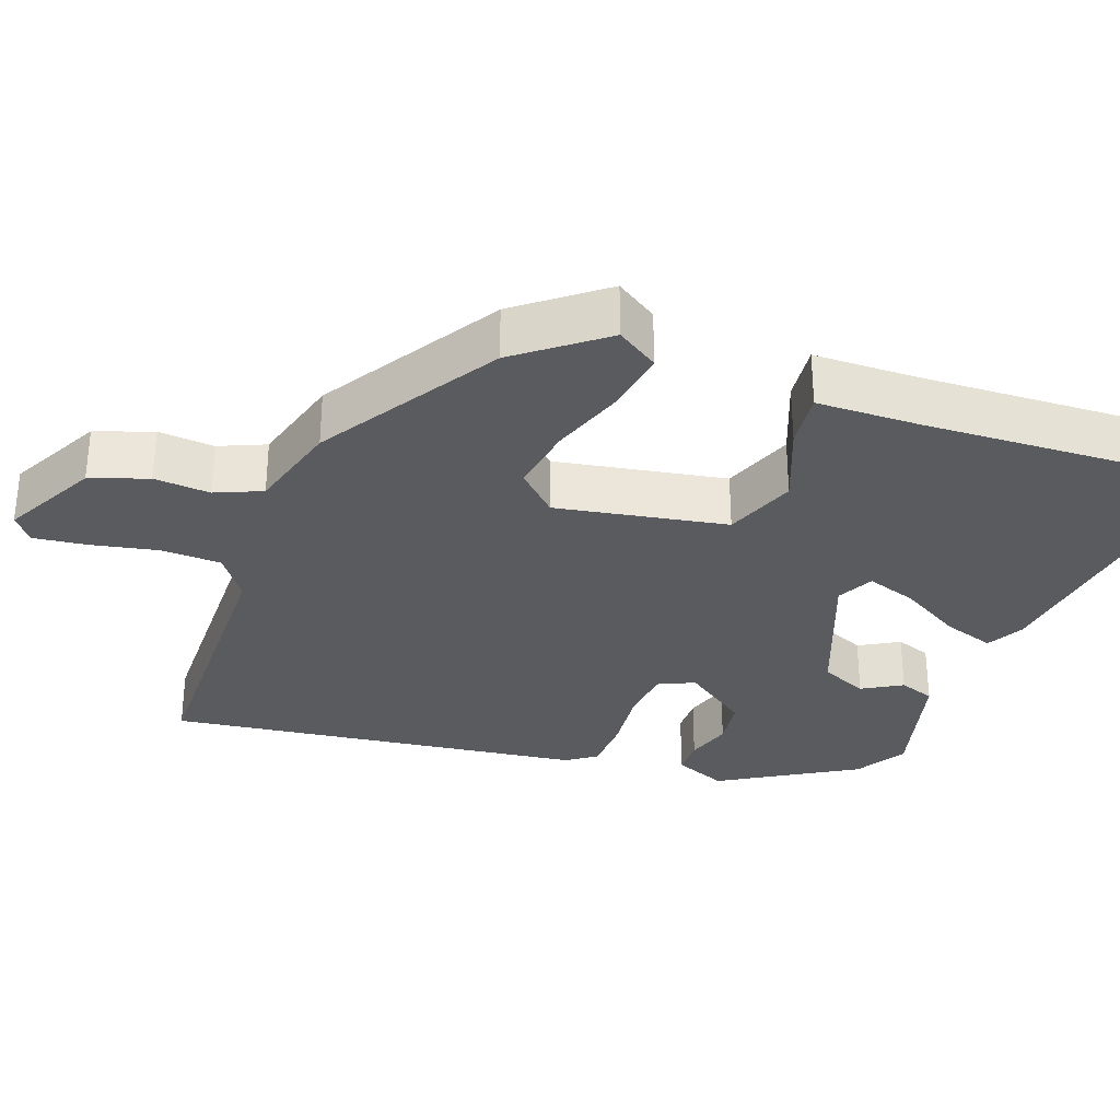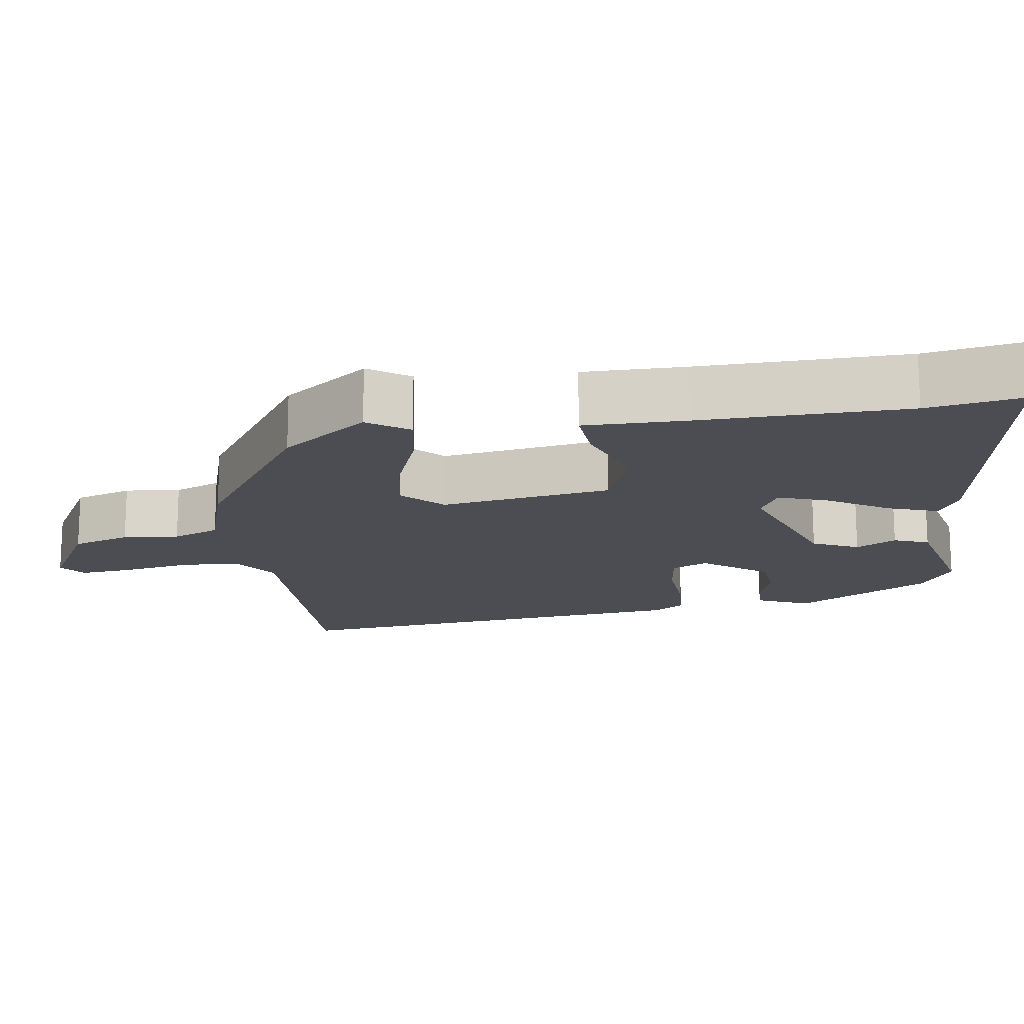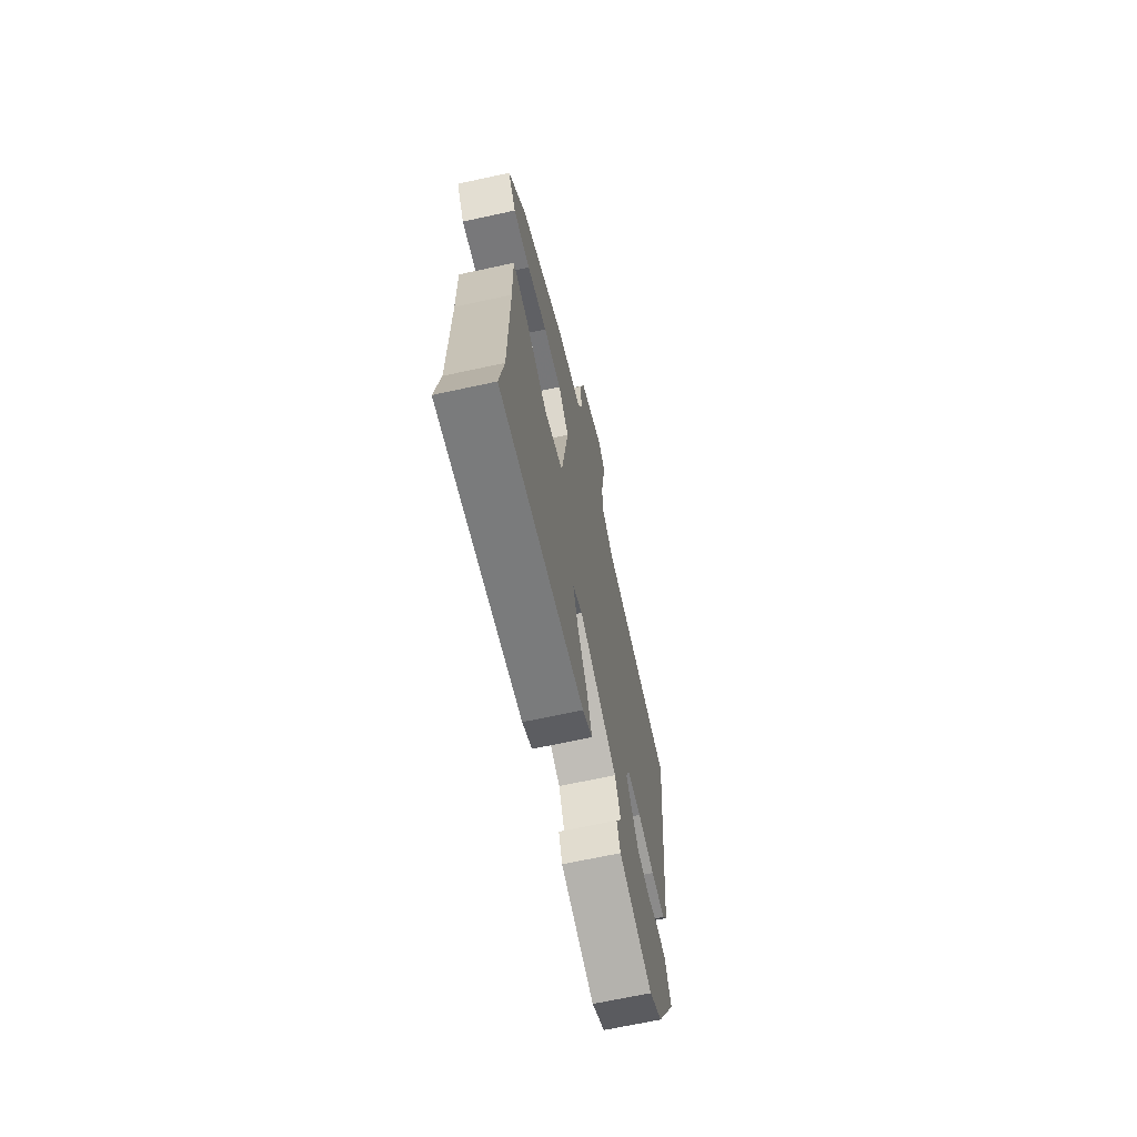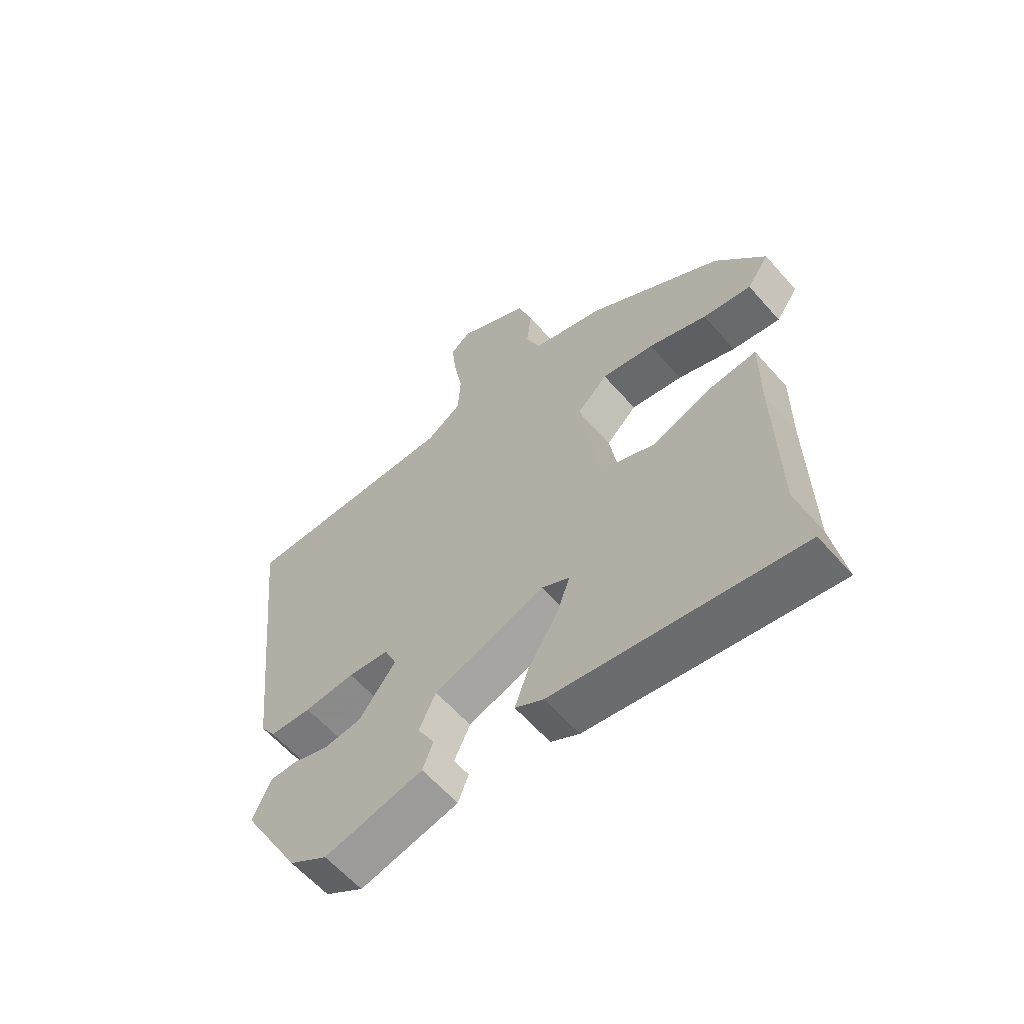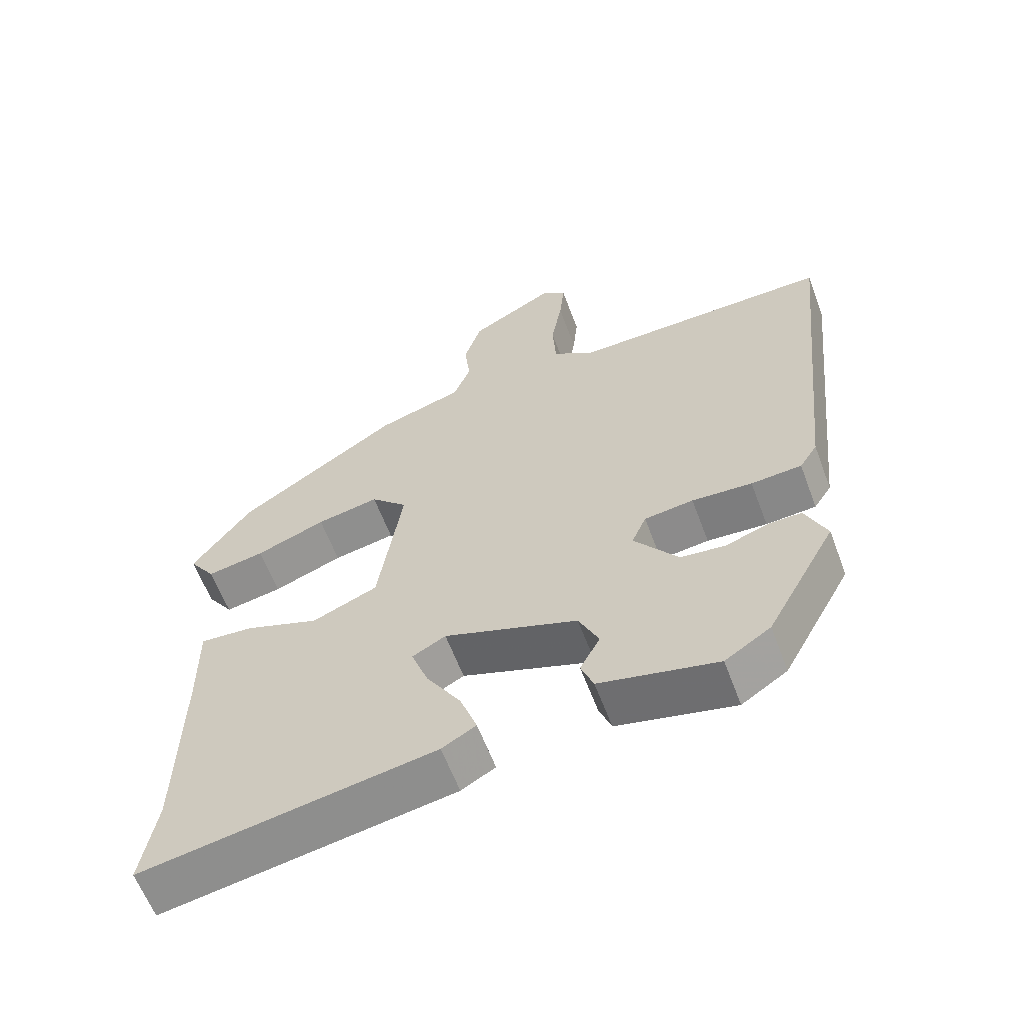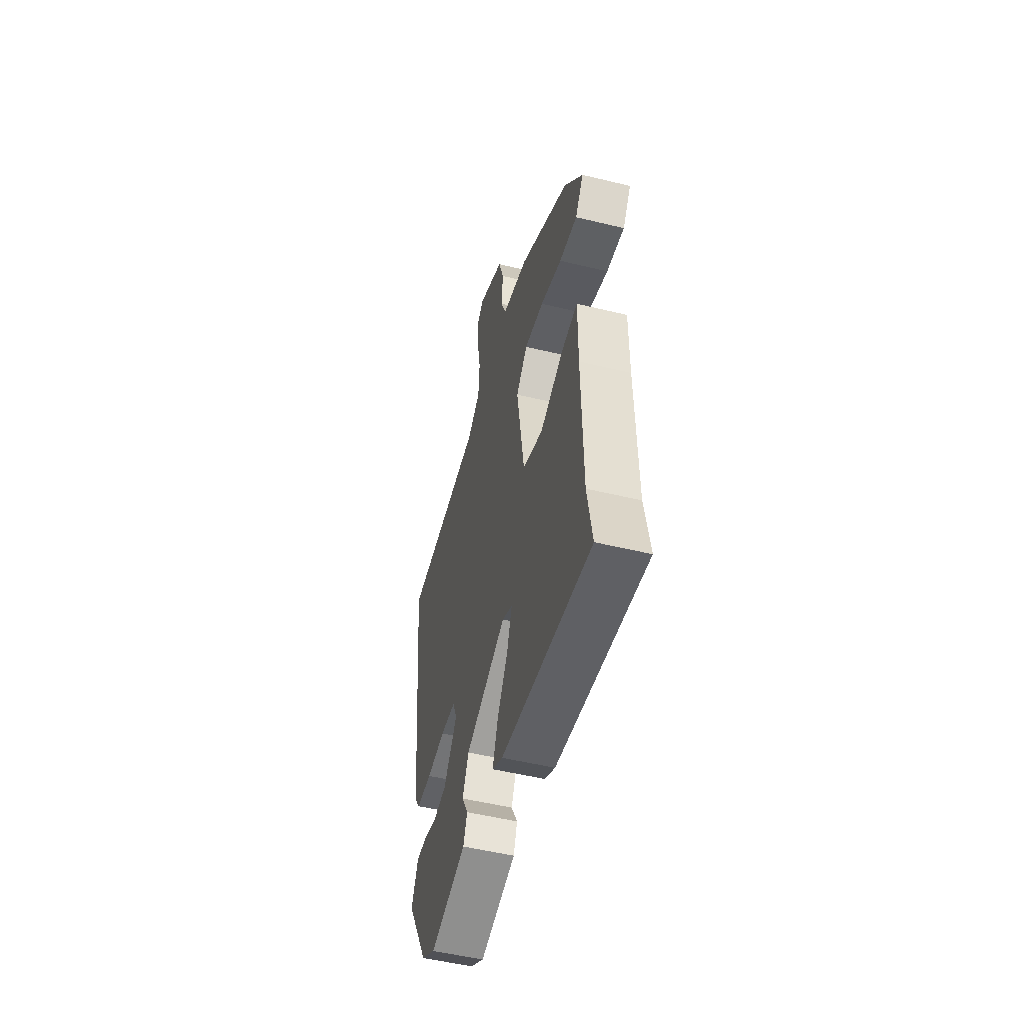
<metadata>
{"format":"obj","ext":"obj","renderer":"f3d","projection":"perspective","resolution":1024,"background":"white","views":[{"elev":-32.0,"azim":71.5,"up":"+Y"},{"elev":-16.4,"azim":98.5,"up":"+Y"},{"elev":-67.4,"azim":102.3,"up":"+Z"},{"elev":-60.8,"azim":41.1,"up":"+Z"},{"elev":-61.0,"azim":-159.5,"up":"+Z"},{"elev":-52.3,"azim":75.4,"up":"+Z"}]}
</metadata>
<code>
v -0.354 0.07 -0.451
v -0.455 0.07 -0.269
v -0.424 0.07 -0.199
v -0.375 0.07 -0.2
v -0.315 0.07 -0.221
v -0.25 0.07 -0.214
v -0.186 0.07 -0.129
v -0.207 0.07 -0.08
v -0.278 0.07 -0.071
v -0.365 0.07 -0.077
v -0.438 0.07 -0.072
v -0.464 0.07 -0.032
v -0.523 0.07 0.528
v -0.146 0.07 0.523
v -0.085 0.07 0.564
v -0.08 0.07 0.644
v -0.096 0.07 0.734
v -0.103 0.07 0.806
v -0.068 0.07 0.833
v 0.055 0.07 0.764
v 0.08 0.07 0.686
v 0.072 0.07 0.611
v 0.097 0.07 0.548
v 0.22 0.07 0.51
v 0.452 0.07 0.356
v 0.537 0.07 0.24
v 0.499 0.07 0.185
v 0.416 0.07 0.2
v 0.316 0.07 0.238
v 0.226 0.07 0.255
v 0.173 0.07 0.203
v 0.208 0.07 -0.026
v 0.302 0.07 -0.065
v 0.409 0.07 -0.026
v 0.485 0.07 -0.02
v 0.484 0.07 -0.157
v 0.489 0.07 -0.435
v 0.511 0.07 -0.564
v 0.091 0.07 -0.494
v 0.042 0.07 -0.466
v 0.066 0.07 -0.398
v 0.116 0.07 -0.317
v 0.14 0.07 -0.25
v 0.092 0.07 -0.224
v -0.1 0.07 -0.292
v -0.129 0.07 -0.354
v -0.1 0.07 -0.408
v -0.118 0.07 -0.455
v -0.288 0.07 -0.494
v -0.354 0 -0.451
v -0.455 0 -0.269
v -0.424 0 -0.199
v -0.375 0 -0.2
v -0.315 0 -0.221
v -0.25 0 -0.214
v -0.186 0 -0.129
v -0.207 0 -0.08
v -0.278 0 -0.071
v -0.365 0 -0.077
v -0.438 0 -0.072
v -0.464 0 -0.032
v -0.523 0 0.528
v -0.146 0 0.523
v -0.085 0 0.564
v -0.08 0 0.644
v -0.096 0 0.734
v -0.103 0 0.806
v -0.068 0 0.833
v 0.055 0 0.764
v 0.08 0 0.686
v 0.072 0 0.611
v 0.097 0 0.548
v 0.22 0 0.51
v 0.452 0 0.356
v 0.537 0 0.24
v 0.499 0 0.185
v 0.416 0 0.2
v 0.316 0 0.238
v 0.226 0 0.255
v 0.173 0 0.203
v 0.208 0 -0.026
v 0.302 0 -0.065
v 0.409 0 -0.026
v 0.485 0 -0.02
v 0.484 0 -0.157
v 0.489 0 -0.435
v 0.511 0 -0.564
v 0.091 0 -0.494
v 0.042 0 -0.466
v 0.066 0 -0.398
v 0.116 0 -0.317
v 0.14 0 -0.25
v 0.092 0 -0.224
v -0.1 0 -0.292
v -0.129 0 -0.354
v -0.1 0 -0.408
v -0.118 0 -0.455
v -0.288 0 -0.494
f 3 4 5
f 2 3 5
f 1 2 5
f 49 1 5
f 48 49 5
f 47 48 5
f 46 47 5
f 45 46 5 6
f 44 45 6 7
f 40 41 42
f 39 40 42
f 38 39 42
f 37 38 42
f 36 37 42 43
f 36 43 44
f 35 36 44
f 34 35 44
f 33 34 44
f 27 28 29
f 26 27 29
f 25 26 29
f 24 25 29
f 23 24 29
f 23 29 30
f 20 21 22
f 19 20 22
f 18 19 22
f 17 18 22
f 16 17 22
f 15 16 22 23
f 23 30 31
f 15 23 31
f 14 15 31
f 14 31 32
f 13 14 32
f 12 13 32
f 11 12 32
f 10 11 32
f 9 10 32
f 33 44 7 8
f 8 9 32 33
f 54 53 52
f 54 52 51
f 54 51 50
f 54 50 98
f 54 98 97
f 54 97 96
f 54 96 95
f 55 54 95 94
f 56 55 94 93
f 91 90 89
f 91 89 88
f 91 88 87
f 91 87 86
f 92 91 86 85
f 93 92 85
f 93 85 84
f 93 84 83
f 93 83 82
f 78 77 76
f 78 76 75
f 78 75 74
f 78 74 73
f 78 73 72
f 79 78 72
f 71 70 69
f 71 69 68
f 71 68 67
f 71 67 66
f 71 66 65
f 72 71 65 64
f 80 79 72
f 80 72 64
f 80 64 63
f 81 80 63
f 81 63 62
f 81 62 61
f 81 61 60
f 81 60 59
f 81 59 58
f 57 56 93 82
f 82 81 58 57
f 1 50 51 2
f 2 51 52 3
f 3 52 53 4
f 4 53 54 5
f 5 54 55 6
f 6 55 56 7
f 7 56 57 8
f 8 57 58 9
f 9 58 59 10
f 10 59 60 11
f 11 60 61 12
f 12 61 62 13
f 13 62 63 14
f 14 63 64 15
f 15 64 65 16
f 16 65 66 17
f 17 66 67 18
f 18 67 68 19
f 19 68 69 20
f 20 69 70 21
f 21 70 71 22
f 22 71 72 23
f 23 72 73 24
f 24 73 74 25
f 25 74 75 26
f 26 75 76 27
f 27 76 77 28
f 28 77 78 29
f 29 78 79 30
f 30 79 80 31
f 31 80 81 32
f 32 81 82 33
f 33 82 83 34
f 34 83 84 35
f 35 84 85 36
f 36 85 86 37
f 37 86 87 38
f 38 87 88 39
f 39 88 89 40
f 40 89 90 41
f 41 90 91 42
f 42 91 92 43
f 43 92 93 44
f 44 93 94 45
f 45 94 95 46
f 46 95 96 47
f 47 96 97 48
f 48 97 98 49
f 49 98 50 1

</code>
